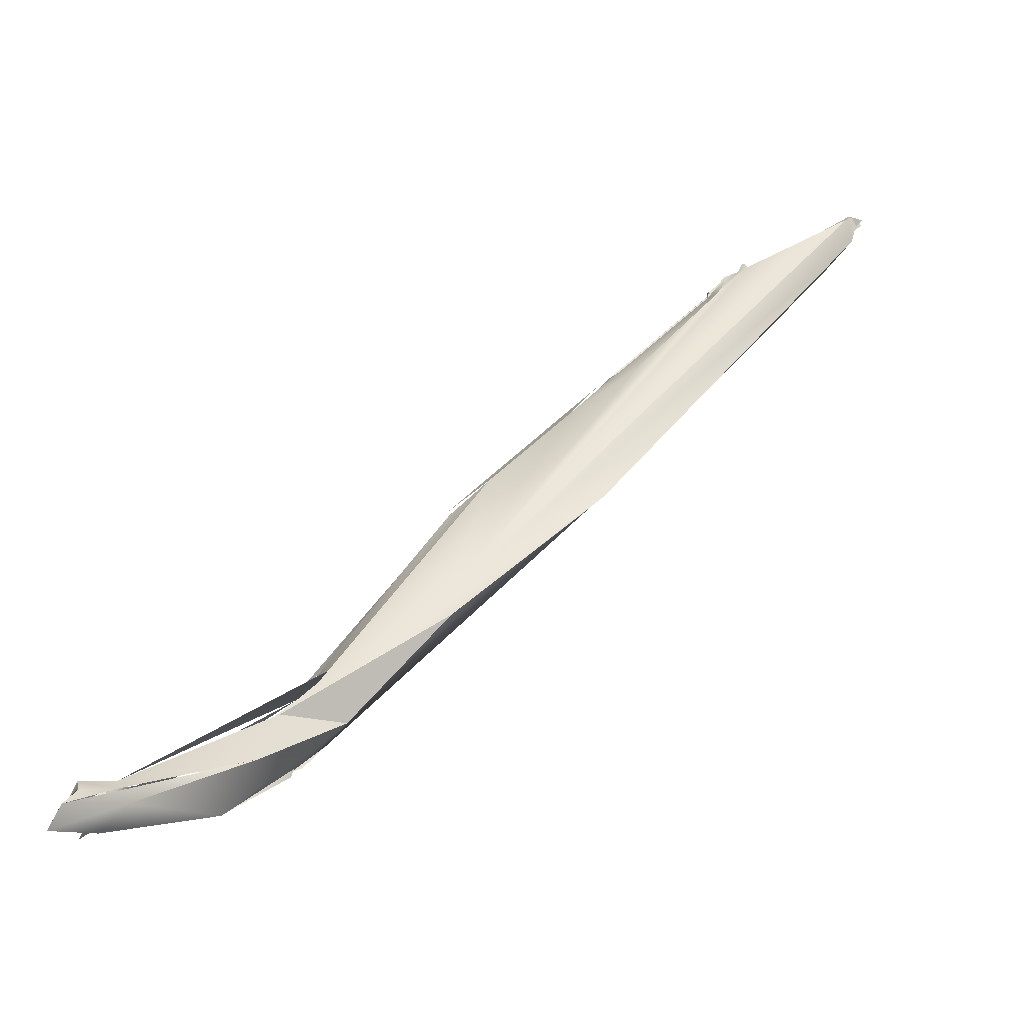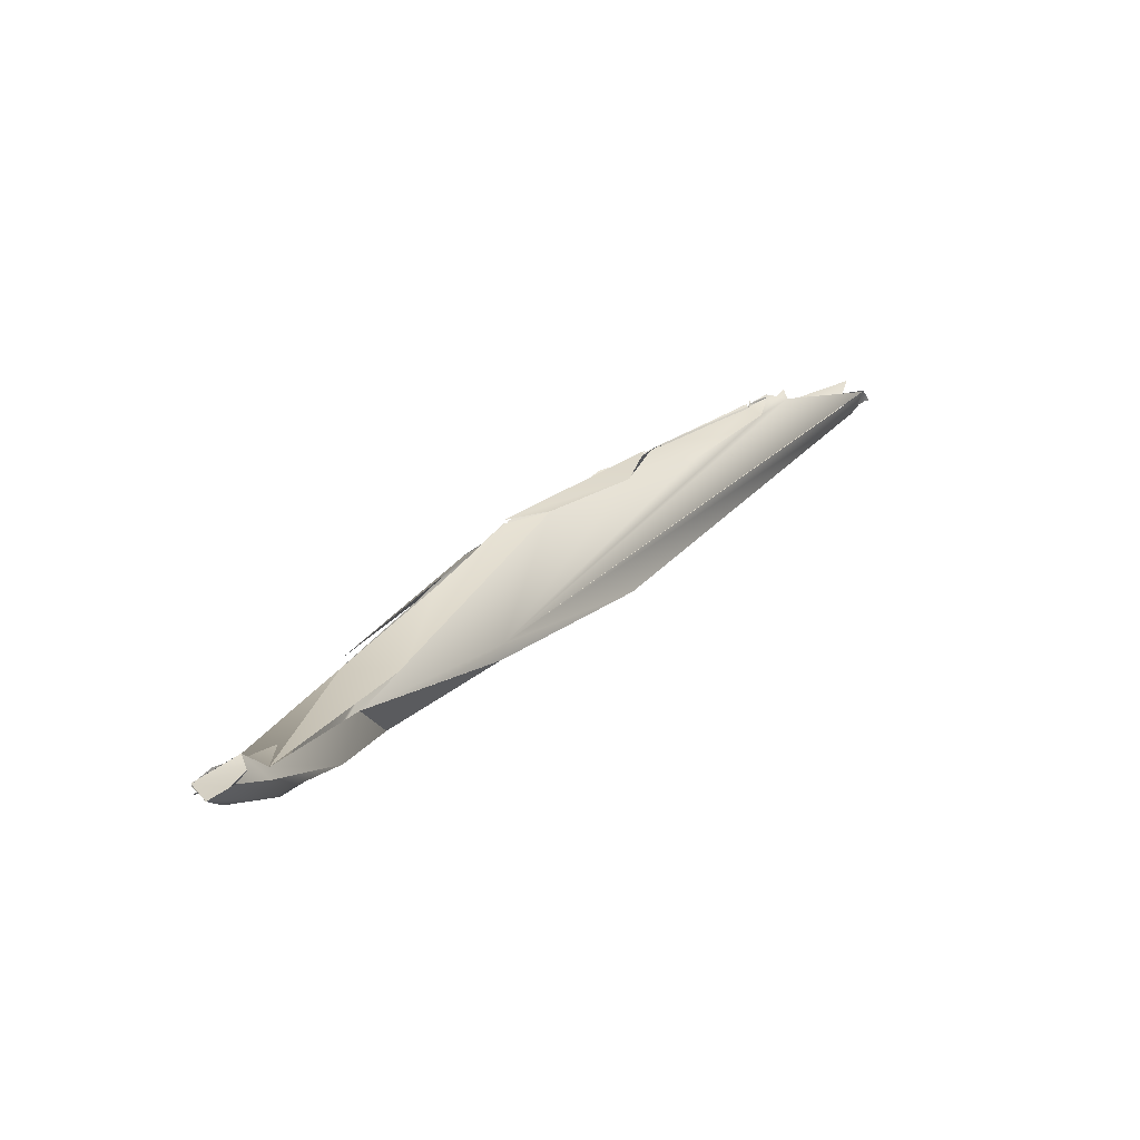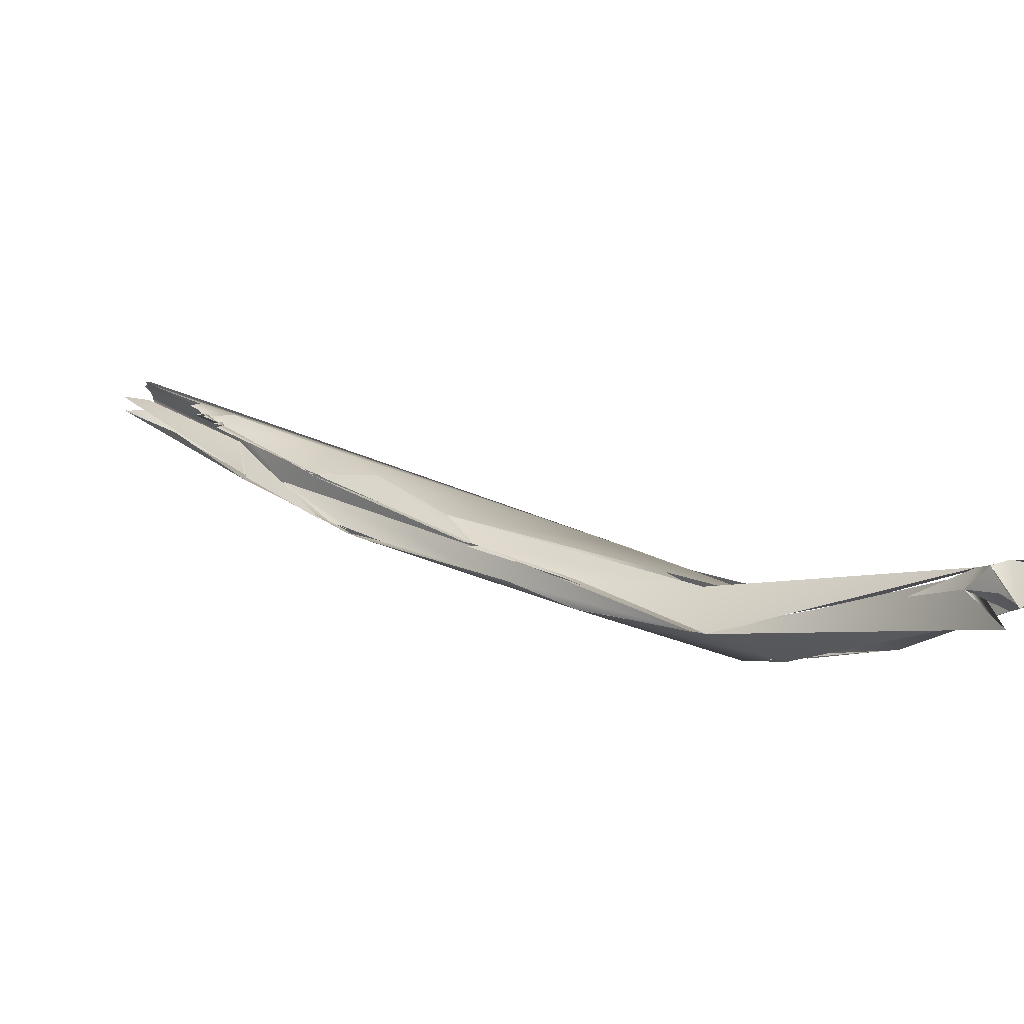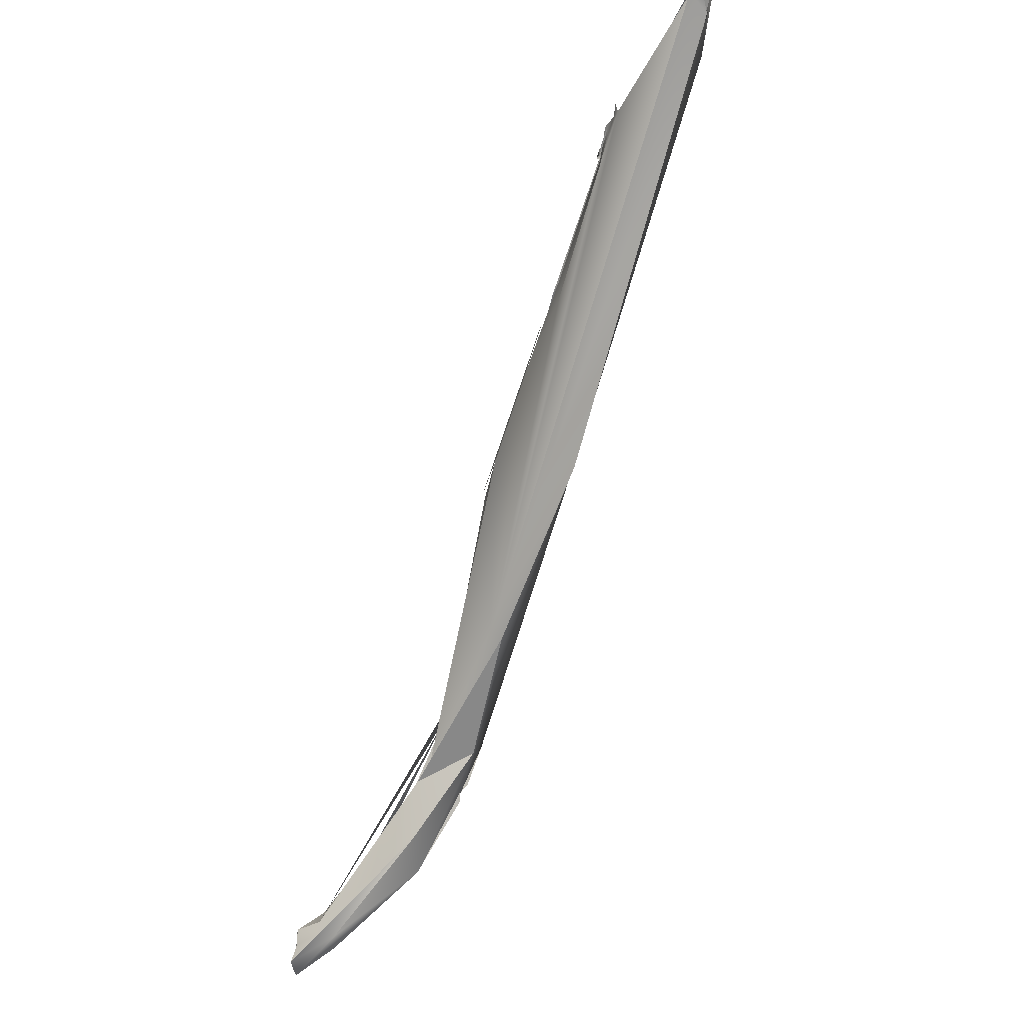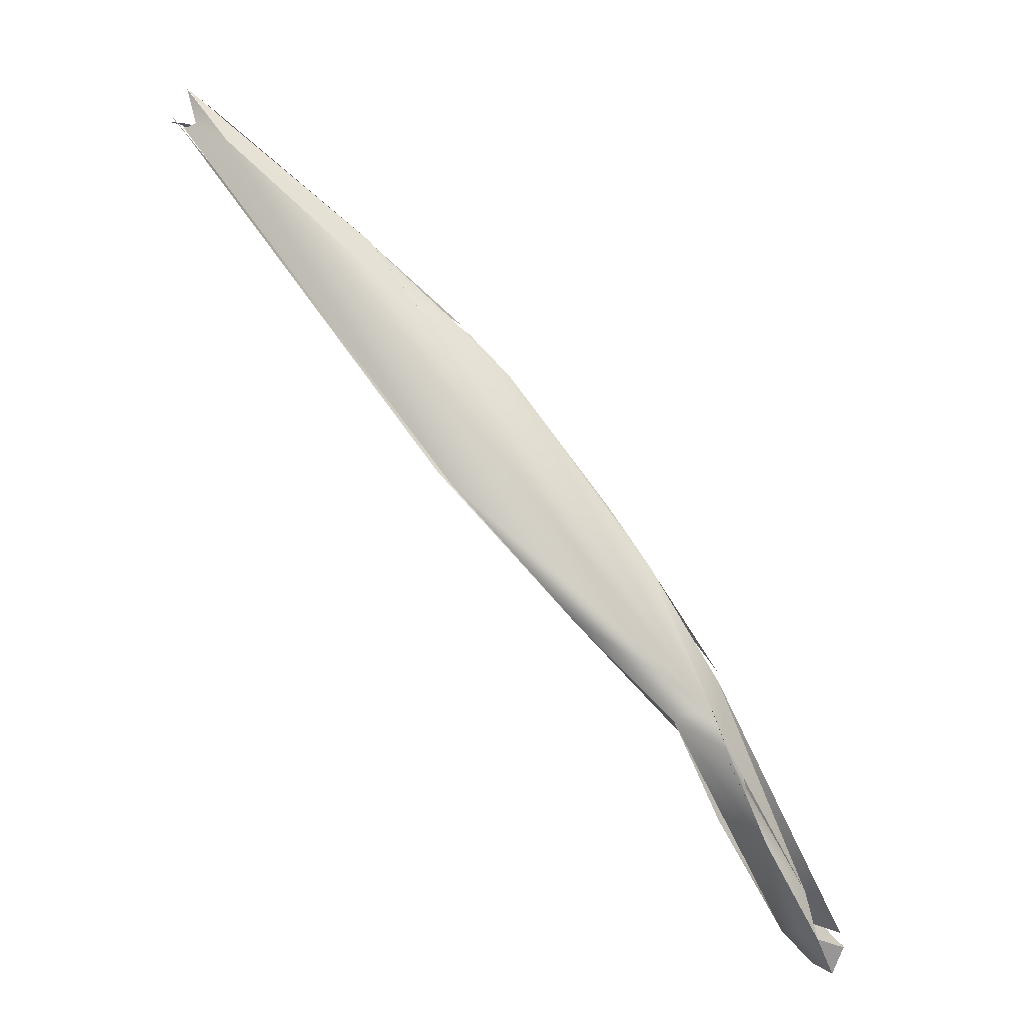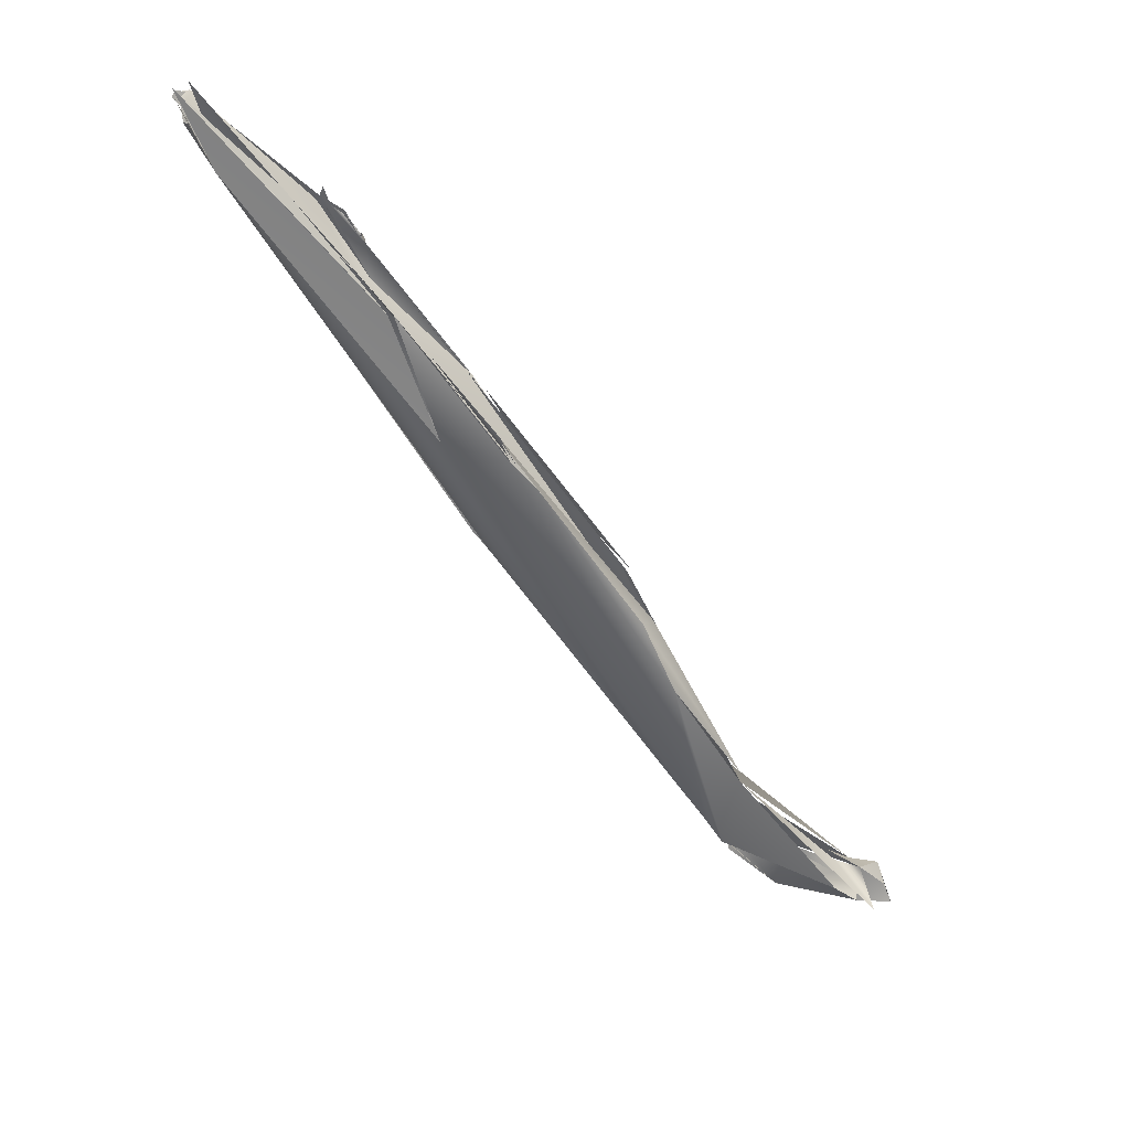
<metadata>
{"format":"obj","ext":"obj","renderer":"f3d","projection":"perspective","resolution":1024,"background":"white","views":[{"elev":31.5,"azim":2.9,"up":"+Z"},{"elev":-43.5,"azim":-46.4,"up":"+Y"},{"elev":3.6,"azim":-86.3,"up":"+Z"},{"elev":-15.6,"azim":42.4,"up":"+Y"},{"elev":-20.0,"azim":152.3,"up":"+Y"},{"elev":51.0,"azim":-171.1,"up":"+Y"}]}
</metadata>
<code>
o FJ1387.obj_grp1.131
v -0.6361 -0.8083 -0.2956
v -0.6368 -0.8016 -0.3007
v -0.6267 -0.8003 -0.3024
v -0.6339 -0.7969 -0.2977
v -0.6267 -0.8003 -0.3024
v -0.6368 -0.8016 -0.3007
v -0.6264 -0.7901 -0.2976
v -0.6349 -0.799 -0.2983
v -0.6315 -0.7952 -0.2917
v -0.6264 -0.7901 -0.2976
v -0.632 -0.7987 -0.3059
v -0.6264 -0.7901 -0.2976
v -0.6191 -0.7923 -0.2949
v -0.6031 -0.7783 -0.314
v -0.62 -0.7884 -0.307
v -0.5879 -0.7516 -0.3158
v -0.5892 -0.7575 -0.3181
v -0.6029 -0.7781 -0.3141
v -0.5888 -0.7546 -0.3181
v -0.5872 -0.7527 -0.3192
v -0.62 -0.7884 -0.307
v -0.5903 -0.7333 -0.3122
v -0.5903 -0.7333 -0.3122
v -0.5823 -0.7423 -0.3196
v -0.5711 -0.7014 -0.3085
v -0.647 -0.8137 -0.289
v -0.647 -0.8137 -0.289
v -0.647 -0.8137 -0.289
v -0.647 -0.8137 -0.289
v -0.647 -0.8137 -0.289
v -0.647 -0.8137 -0.289
v -0.647 -0.8137 -0.289
v -0.647 -0.8137 -0.289
v -0.647 -0.8137 -0.289
v -0.647 -0.8137 -0.289
v -0.647 -0.8137 -0.289
v -0.647 -0.8137 -0.289
v -0.647 -0.8137 -0.289
v -0.647 -0.8137 -0.289
v -0.647 -0.8137 -0.289
v -0.647 -0.8137 -0.289
v -0.6361 -0.8083 -0.2956
v -0.6329 -0.8048 -0.2905
v -0.6336 -0.8055 -0.2915
v -0.6366 -0.8011 -0.3009
v -0.6361 -0.8083 -0.2956
v -0.6348 -0.807 -0.2925
v -0.6347 -0.8067 -0.2923
v -0.6348 -0.807 -0.2925
v -0.6347 -0.8067 -0.2923
v -0.6195 -0.7977 -0.2956
v -0.6267 -0.8003 -0.3024
v -0.6305 -0.7998 -0.2905
v -0.6315 -0.7952 -0.2917
v -0.6267 -0.8003 -0.3024
v -0.6315 -0.7952 -0.2917
v -0.6231 -0.7933 -0.2929
v -0.6264 -0.7901 -0.2976
v -0.6157 -0.7785 -0.3004
v -0.6231 -0.7933 -0.2929
v -0.5946 -0.77 -0.3033
v -0.5918 -0.7533 -0.3024
v -0.5765 -0.7455 -0.3102
v -0.5903 -0.7333 -0.3122
v -0.6231 -0.7933 -0.2929
v -0.5795 -0.7326 -0.3018
v -0.571 -0.7007 -0.3008
v -0.5616 -0.6833 -0.3024
v -0.5902 -0.7299 -0.3118
v -0.5638 -0.6872 -0.2975
v -0.571 -0.7013 -0.3084
v -0.5617 -0.6832 -0.3023
v -0.6304 -0.7998 -0.2906
v -0.6225 -0.7966 -0.2924
v -0.6315 -0.7952 -0.2917
v -0.5765 -0.7455 -0.3102
v -0.5893 -0.7502 -0.3042
v -0.5545 -0.7137 -0.2941
v -0.5526 -0.7163 -0.2968
v -0.5707 -0.701 -0.3015
v -0.5137 -0.6245 -0.2771
v -0.5561 -0.6739 -0.2932
v -0.557 -0.6786 -0.2933
v -0.5338 -0.6451 -0.2946
v -0.5266 -0.6377 -0.2929
v -0.5553 -0.6721 -0.2939
v -0.5563 -0.677 -0.2938
v -0.505 -0.6167 -0.28
v -0.5715 -0.7023 -0.3023
v -0.5547 -0.6717 -0.2929
v -0.5565 -0.6783 -0.2931
v -0.5559 -0.6777 -0.2942
v -0.5579 -0.677 -0.2942
v -0.5577 -0.6778 -0.2932
v -0.5566 -0.6778 -0.2931
v -0.5562 -0.6768 -0.2941
v -0.5565 -0.6776 -0.2931
v -0.5565 -0.6776 -0.2931
v -0.5765 -0.7455 -0.3102
v -0.5526 -0.7163 -0.2968
v -0.5918 -0.7533 -0.3024
v -0.5526 -0.7163 -0.2968
v -0.5189 -0.6784 -0.2873
v -0.5459 -0.6665 -0.2865
v -0.5459 -0.6665 -0.2865
v -0.5459 -0.6665 -0.2865
v -0.5568 -0.6733 -0.2927
v -0.5291 -0.641 -0.2929
v -0.5419 -0.6565 -0.2966
v -0.5617 -0.6832 -0.3023
v -0.5525 -0.6698 -0.2919
v -0.541 -0.6538 -0.2865
v -0.535 -0.6476 -0.2942
v -0.527 -0.6387 -0.2929
v -0.5239 -0.6338 -0.2902
v -0.5151 -0.6746 -0.2859
v -0.5093 -0.6334 -0.2927
v -0.504 -0.6162 -0.2802
v -0.5234 -0.6322 -0.2898
v -0.5226 -0.6318 -0.29
v -0.527 -0.6387 -0.2929
v -0.5215 -0.6309 -0.2899
v -0.504 -0.6162 -0.2802
v -0.5253 -0.6457 -0.2772
v -0.5179 -0.6287 -0.2777
v -0.4966 -0.605 -0.2794
v -0.5204 -0.6296 -0.2897
v -0.5163 -0.6267 -0.2768
v -0.5179 -0.6287 -0.2777
v -0.5253 -0.6457 -0.2772
v -0.5174 -0.6279 -0.2773
v -0.5153 -0.6264 -0.2775
v -0.5253 -0.6457 -0.2772
v -0.4966 -0.605 -0.2794
v -0.4959 -0.6039 -0.2804
v -0.4965 -0.6045 -0.2799
v -0.485 -0.6011 -0.2696
v -0.4442 -0.5706 -0.2584
v -0.5075 -0.631 -0.2709
v -0.4539 -0.5758 -0.2684
v -0.515 -0.6258 -0.2765
v -0.5113 -0.624 -0.2737
v -0.4869 -0.5969 -0.265
v -0.5145 -0.6255 -0.2766
v -0.485 -0.6011 -0.2696
v -0.496 -0.6047 -0.279
v -0.485 -0.6011 -0.2696
v -0.4957 -0.6044 -0.2786
v -0.4955 -0.6044 -0.2788
v -0.4954 -0.6044 -0.2801
v -0.4972 -0.6036 -0.2798
v -0.4958 -0.6043 -0.2788
v -0.4958 -0.6043 -0.2788
v -0.497 -0.6036 -0.2798
v -0.4693 -0.5792 -0.2675
v -0.4954 -0.6039 -0.2799
v -0.496 -0.6042 -0.2795
v -0.4693 -0.5792 -0.2675
v -0.4442 -0.57 -0.2588
v -0.4924 -0.6012 -0.2665
v -0.5145 -0.6255 -0.2766
v -0.489 -0.6046 -0.2688
v -0.485 -0.6011 -0.2696
v -0.4867 -0.5947 -0.2655
v -0.4872 -0.5965 -0.265
v -0.5145 -0.6255 -0.2766
v -0.4465 -0.5586 -0.2572
v -0.4539 -0.5758 -0.2684
v -0.5093 -0.6334 -0.2927
v -0.4954 -0.6044 -0.2801
v -0.4844 -0.5998 -0.2621
v -0.4844 -0.5998 -0.2621
v -0.489 -0.6046 -0.2688
v -0.4777 -0.587 -0.2622
v -0.4866 -0.5952 -0.2641
v -0.482 -0.591 -0.2618
v -0.4775 -0.5905 -0.2611
v -0.4748 -0.5883 -0.2603
v -0.4943 -0.6032 -0.267
v -0.4896 -0.5989 -0.2652
v -0.4887 -0.5974 -0.2652
v -0.4868 -0.5937 -0.2642
v -0.4869 -0.5948 -0.2645
v -0.4868 -0.5937 -0.2642
v -0.4872 -0.5967 -0.2638
v -0.4871 -0.5968 -0.2651
v -0.4871 -0.5967 -0.265
v -0.4872 -0.5966 -0.2638
v -0.4872 -0.5966 -0.2638
v -0.4865 -0.5939 -0.2644
v -0.4891 -0.5959 -0.2644
v -0.4879 -0.5963 -0.2638
v -0.4879 -0.5961 -0.2638
v -0.4886 -0.5957 -0.2644
v -0.4857 -0.5951 -0.2643
v -0.4861 -0.5951 -0.2642
v -0.4849 -0.5956 -0.2626
v -0.4875 -0.5943 -0.2629
v -0.4849 -0.5956 -0.2626
v -0.4832 -0.5931 -0.262
v -0.4826 -0.5903 -0.2624
v -0.4802 -0.5869 -0.2612
v -0.4822 -0.5898 -0.2616
v -0.4817 -0.5918 -0.2622
v -0.4844 -0.5998 -0.2621
v -0.4823 -0.5918 -0.262
v -0.4807 -0.5915 -0.2619
v -0.4844 -0.5998 -0.2621
v -0.4801 -0.5918 -0.2622
v -0.4816 -0.5918 -0.2611
v -0.4819 -0.5921 -0.2624
v -0.4823 -0.5917 -0.2614
v -0.4814 -0.5909 -0.2622
v -0.4818 -0.5917 -0.2611
v -0.4782 -0.5881 -0.2608
v -0.4452 -0.5662 -0.2527
v -0.4754 -0.5882 -0.259
v -0.4448 -0.5653 -0.2532
v -0.4755 -0.5891 -0.2587
v -0.4751 -0.5883 -0.2601
v -0.4766 -0.585 -0.2592
v -0.4787 -0.59 -0.261
v -0.4783 -0.5879 -0.2601
v -0.4786 -0.5879 -0.2584
v -0.4767 -0.5857 -0.261
v -0.4782 -0.588 -0.2598
v -0.4788 -0.5901 -0.2598
v -0.4788 -0.5901 -0.2598
v -0.4784 -0.5883 -0.26
v -0.4783 -0.5882 -0.2598
v -0.4777 -0.588 -0.2592
v -0.4761 -0.5877 -0.2603
v -0.4759 -0.5891 -0.2605
v -0.4773 -0.5877 -0.2596
v -0.4775 -0.5905 -0.2611
v -0.4748 -0.5886 -0.2617
v -0.476 -0.5859 -0.2599
v -0.4762 -0.5858 -0.2594
v -0.476 -0.5881 -0.2593
v -0.4765 -0.585 -0.2589
v -0.4761 -0.5859 -0.2597
v -0.4754 -0.5883 -0.2599
v -0.4734 -0.5951 -0.2606
v -0.4811 -0.5874 -0.2595
v -0.4777 -0.5849 -0.259
v -0.4489 -0.5672 -0.2584
v -0.4444 -0.5671 -0.2572
v -0.445 -0.5652 -0.2528
v -0.4437 -0.5577 -0.261
v -0.4693 -0.5792 -0.2675
v -0.4465 -0.56 -0.262
v -0.4954 -0.6044 -0.2801
v -0.4441 -0.5581 -0.2607
v -0.4693 -0.5792 -0.2675
v -0.4467 -0.5684 -0.2612
v -0.4466 -0.5691 -0.2604
v -0.447 -0.568 -0.2611
v -0.4472 -0.5671 -0.2599
v -0.447 -0.5685 -0.2607
v -0.4433 -0.5582 -0.2617
v -0.4443 -0.5608 -0.2616
v -0.4473 -0.5672 -0.2611
v -0.4471 -0.5671 -0.2608
v -0.4448 -0.5681 -0.2601
v -0.4434 -0.5587 -0.2603
v -0.4449 -0.5602 -0.2622
v -0.4433 -0.5677 -0.2561
v -0.4472 -0.5684 -0.2597
v -0.4472 -0.5684 -0.2597
v -0.4445 -0.5678 -0.2554
v -0.4448 -0.57 -0.2585
v -0.4455 -0.5665 -0.2553
v -0.4422 -0.5652 -0.2559
v -0.4444 -0.5672 -0.2571
v -0.4411 -0.5658 -0.2537
v -0.442 -0.5651 -0.2556
v -0.442 -0.5643 -0.2541
v -0.4413 -0.5655 -0.2556
v -0.4419 -0.5644 -0.2543
v -0.4444 -0.5658 -0.2514
f 1 2 3
f 4 5 6
f 4 7 5
f 9 10 8
f 12 13 11
f 14 15 16
f 16 17 14
f 20 21 22
f 11 13 23
f 24 20 25
f 44 45 46
f 42 51 43
f 52 51 42
f 53 54 45
f 44 53 45
f 55 15 14
f 56 57 58
f 51 52 18
f 58 57 59
f 60 61 62
f 19 63 18
f 63 51 18
f 63 19 24
f 64 65 66
f 66 67 64
f 20 22 25
f 68 69 70
f 69 68 71
f 74 73 43
f 74 60 75
f 61 60 74
f 61 43 51
f 73 74 75
f 61 76 62
f 24 79 63
f 66 82 67
f 83 82 66
f 24 84 85
f 80 86 87
f 88 68 70
f 25 84 24
f 25 72 84
f 90 81 87
f 87 81 80
f 83 95 82
f 95 98 82
f 99 100 101
f 77 102 78
f 66 104 83
f 78 105 77
f 104 98 83
f 82 98 104
f 88 108 68
f 113 115 114
f 103 79 24
f 102 116 78
f 85 117 24
f 119 108 88
f 124 107 106
f 124 125 107
f 85 134 117
f 137 126 127
f 78 116 138
f 133 105 78
f 78 139 133
f 117 140 24
f 103 24 140
f 139 132 133
f 89 144 118
f 139 143 132
f 162 163 118
f 144 162 118
f 164 165 166
f 168 169 170
f 103 140 159
f 143 139 171
f 139 78 172
f 173 166 165
f 174 173 165
f 175 176 165
f 174 177 173
f 162 178 163
f 165 176 174
f 143 189 190
f 189 195 190
f 171 195 143
f 176 175 201
f 204 203 195
f 171 204 195
f 215 204 172
f 148 147 167
f 216 78 138
f 172 78 217
f 218 217 78
f 217 215 172
f 215 217 221
f 215 203 204
f 167 147 246
f 163 178 247
f 247 178 248
f 170 249 168
f 250 251 252
f 140 260 255
f 255 159 140
f 138 267 216
f 163 247 268
f 269 270 271
f 248 275 247
f 278 279 267
f 216 267 279
l 181 182
l 265 266
l 219 220
l 207 208
l 135 136
l 120 121
l 109 110
l 187 188
l 261 262
l 47 48
l 253 254
l 238 239
l 145 146
l 36 37
l 32 33
l 209 210
l 49 50
l 155 156
l 256 257
l 258 259
l 96 97
l 191 192
l 122 123
l 128 129
l 205 206
l 38 39
l 263 264
l 230 231
l 232 233
l 28 29
l 222 223
l 234 235
l 276 277
l 224 225
l 179 180
l 149 150
l 228 229
l 153 154
l 40 41
l 193 194
l 30 31
l 160 161
l 111 112
l 242 243
l 93 94
l 26 27
l 211 212
l 200 202
l 196 197
l 267 272
l 273 274
l 183 184
l 198 199
l 236 237
l 185 186
l 141 142
l 34 35
l 226 227
l 151 152
l 279 280
l 157 158
l 130 131
l 244 245
l 91 92
l 240 241
l 213 214

</code>
